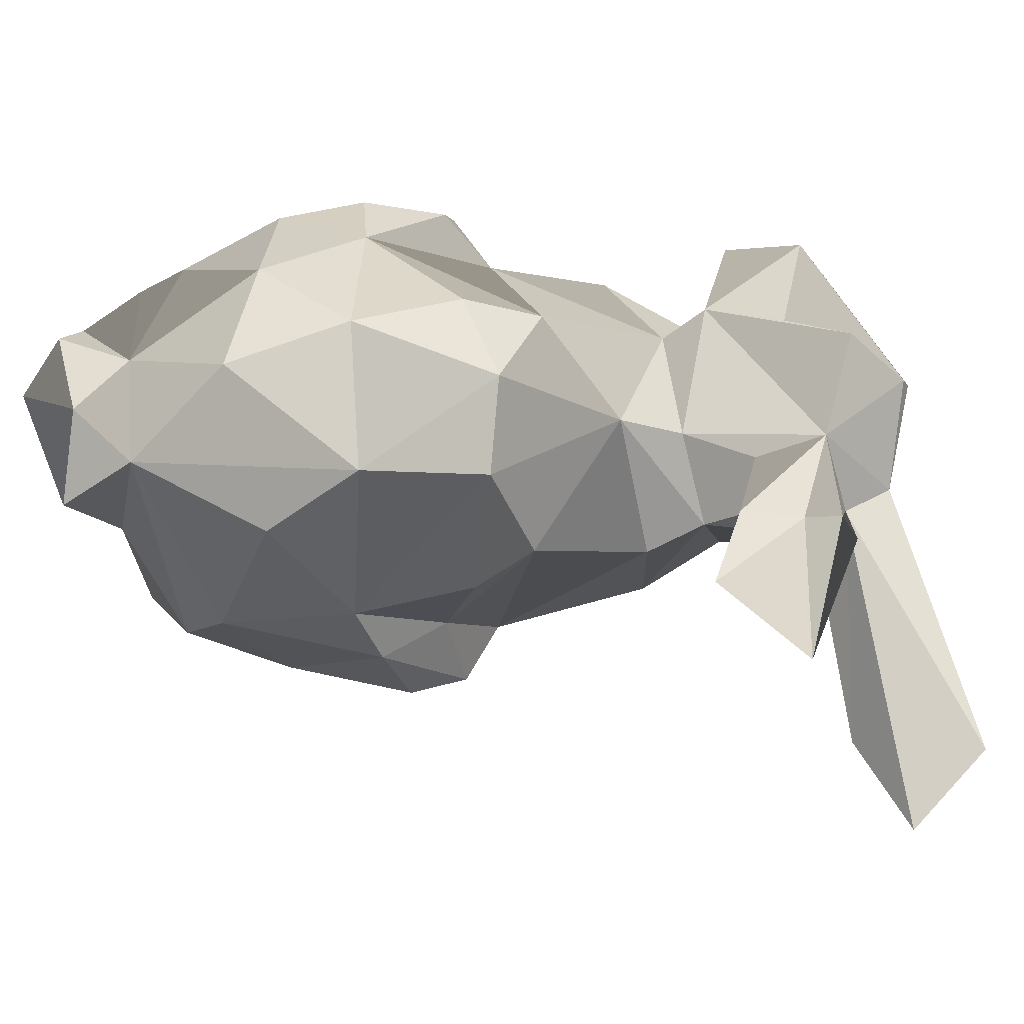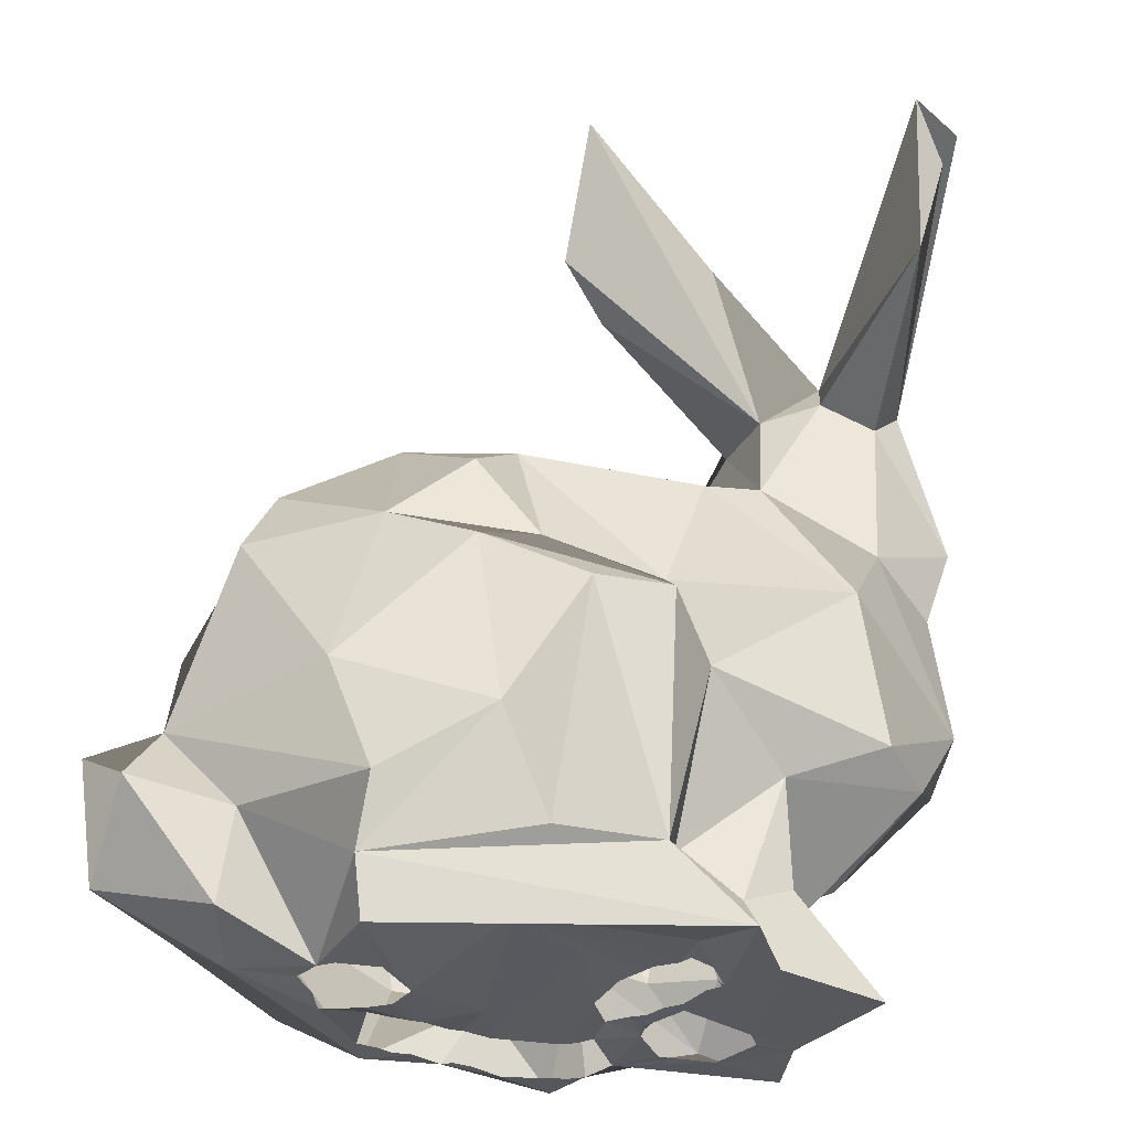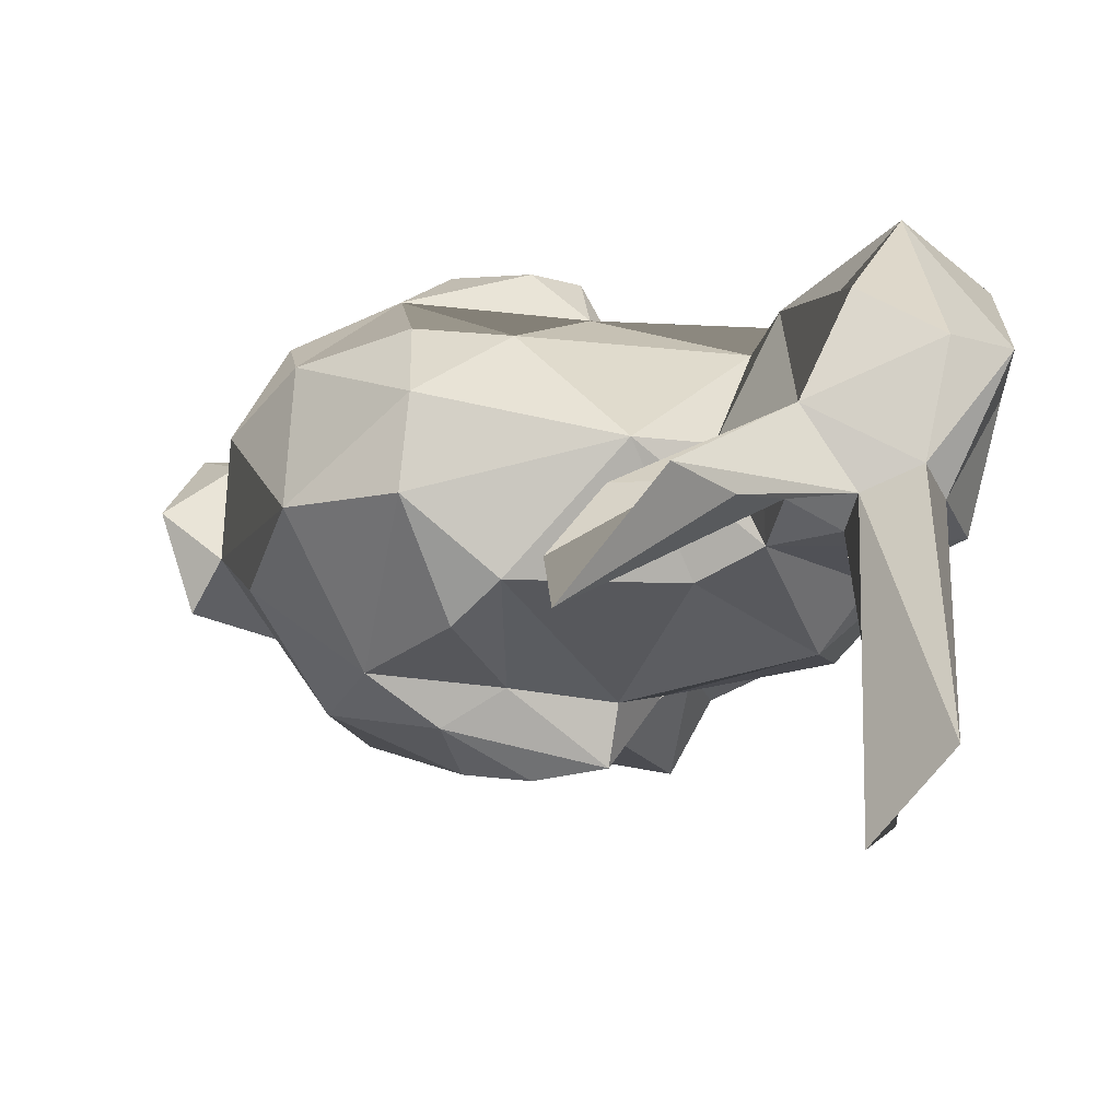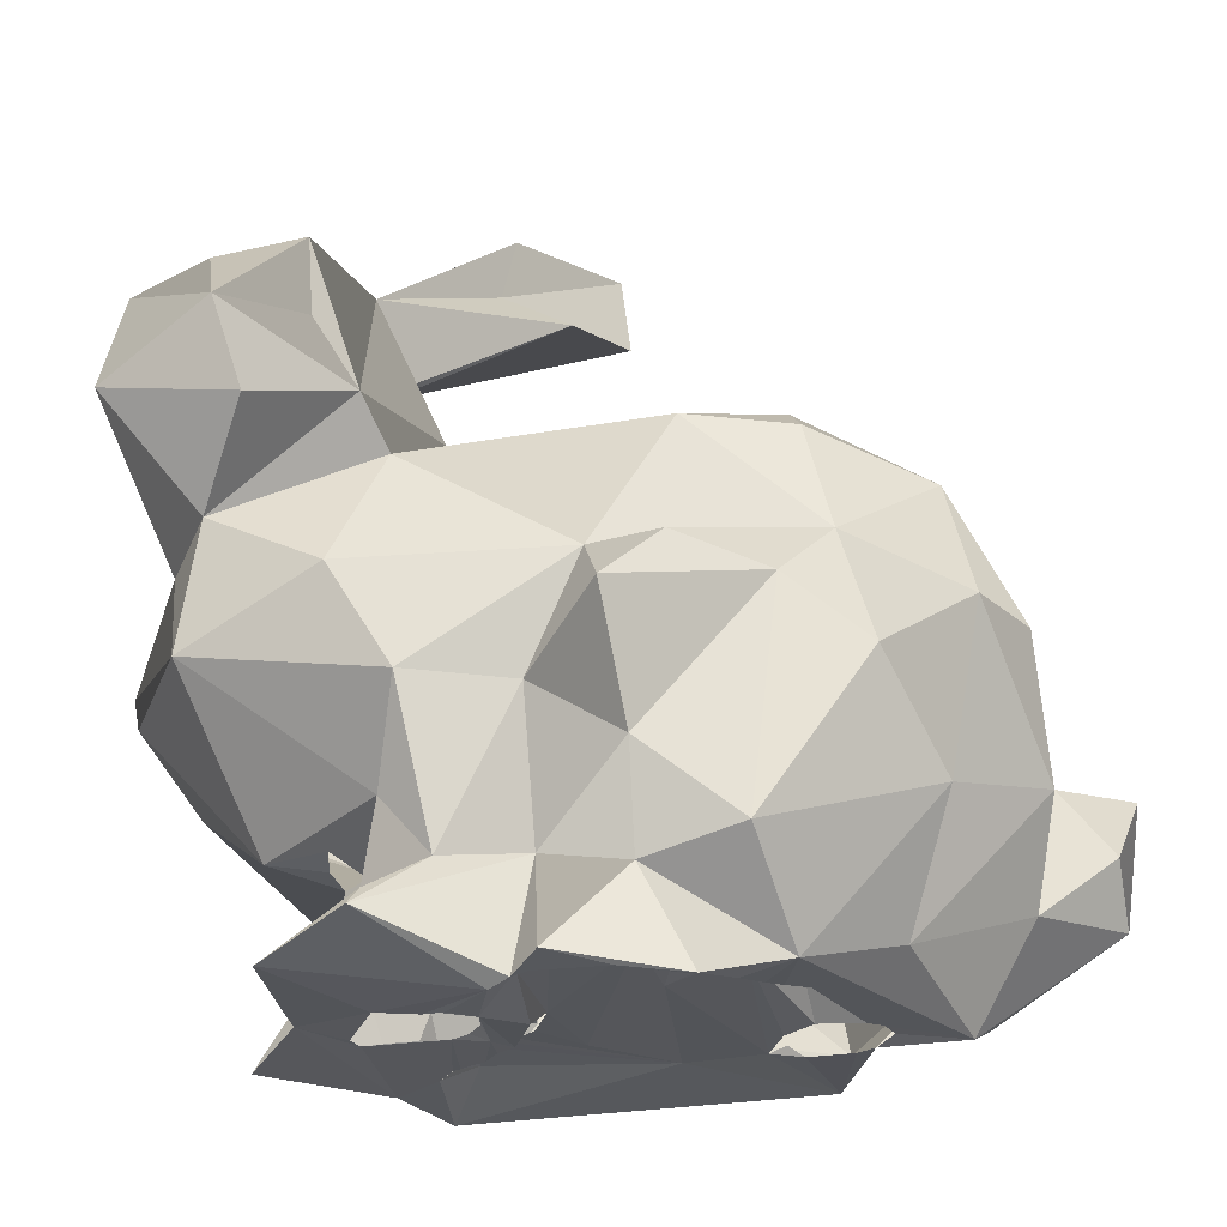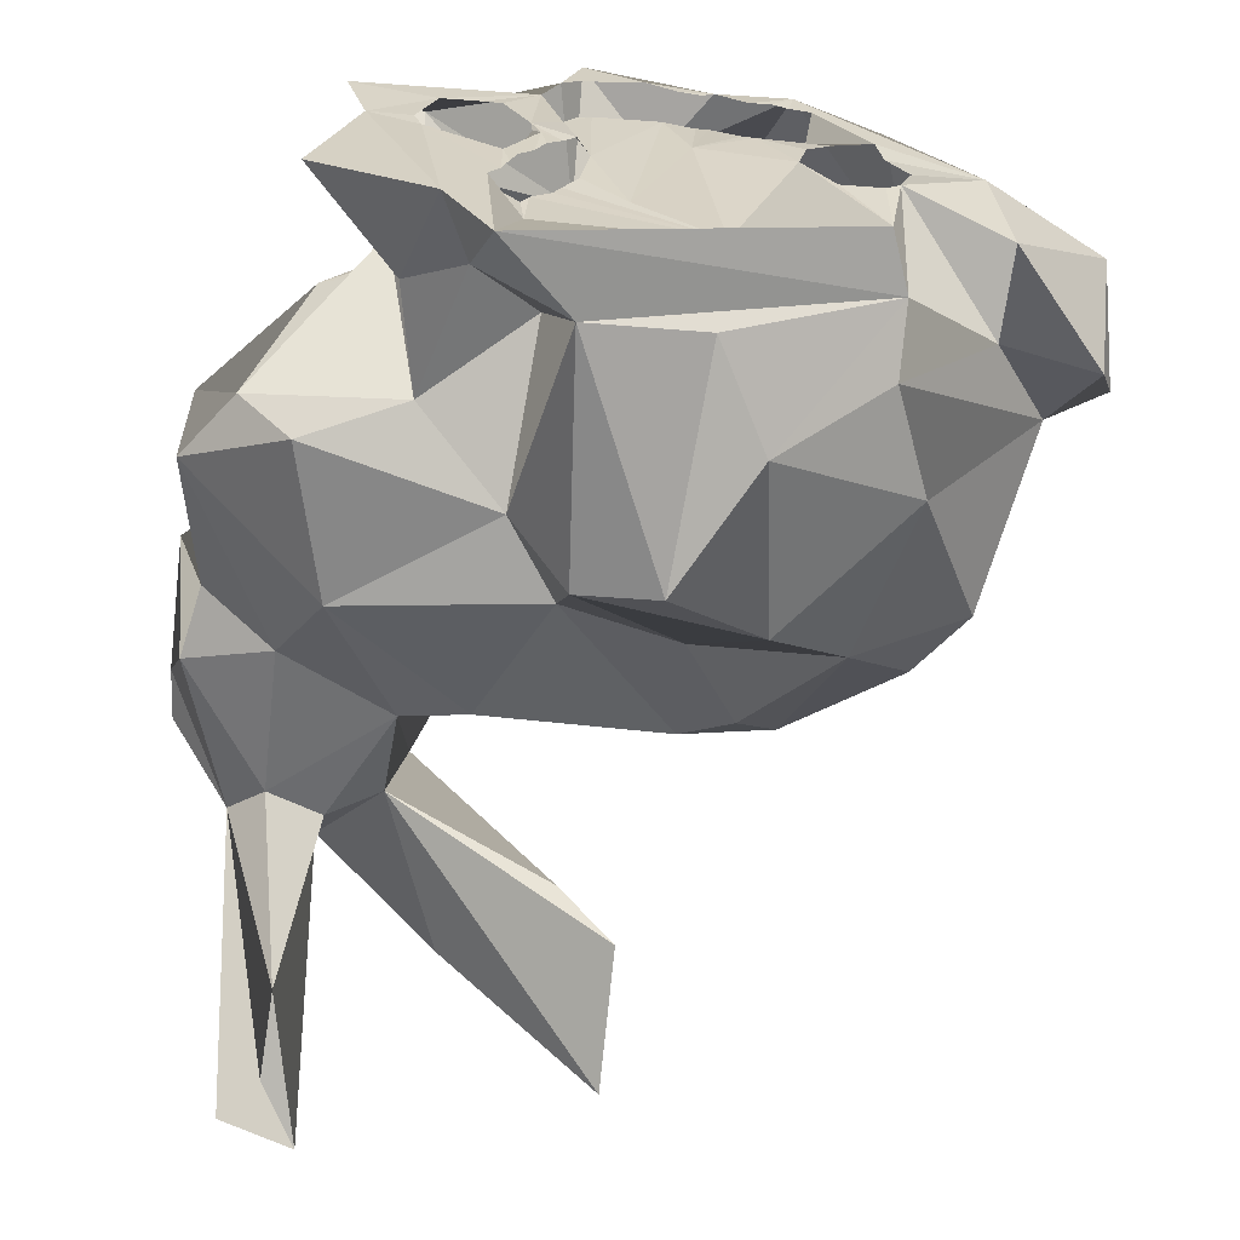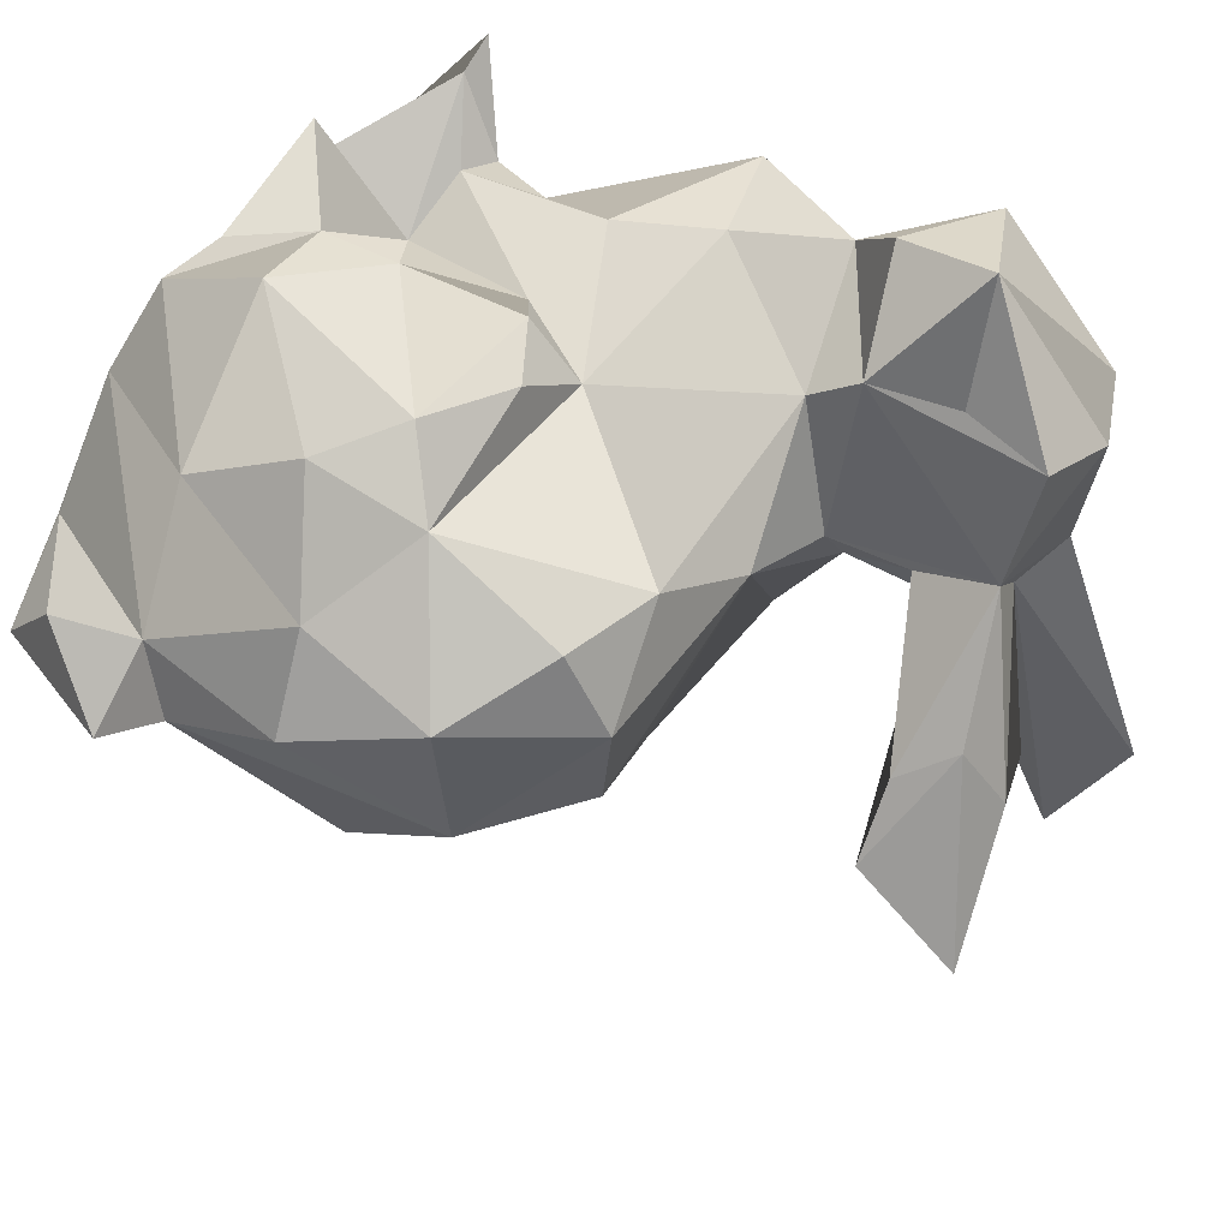
<metadata>
{"format":"obj","ext":"obj","renderer":"f3d","projection":"perspective","resolution":1024,"background":"white","views":[{"elev":-0.9,"azim":134.8,"up":"+Z"},{"elev":-31.4,"azim":165.4,"up":"+Y"},{"elev":-14.1,"azim":179.2,"up":"+Z"},{"elev":-24.4,"azim":-1.9,"up":"+Y"},{"elev":-61.1,"azim":-4.4,"up":"+Z"},{"elev":60.7,"azim":131.7,"up":"+Z"}]}
</metadata>
<code>
g default
v -0.6353 0.6084 -0.086
v 0.1203 1.129 -0.38
v 1.126 -0.2521 -0.0003
v -0.1514 -0.5817 0.2778
v 0.0737 -0.6849 -0.0363
v -0.0996 0.6916 -0.227
v -0.1152 -0.2688 -0.4918
v 1.042 0.1646 -0.4156
v 0.7647 -0.121 0.3665
v -0.4516 0.2208 0.1218
v 1.262 -0.5018 -0.0819
v 0.6612 0.5481 -0.0527
v 0.3273 -0.2983 0.3653
v 0.5344 -0.4597 0.3833
v -0.163 0.8646 -0.1741
v 0.7026 0.1304 0.3018
v 0.6637 0.4293 0.1329
v 0.5861 -0.0064 0.4126
v 0.1423 -0.6487 -0.2918
v 1.065 -0.5289 0.092
v 0.1397 -0.6426 0.1041
v 0.8811 -0.1998 -0.6391
v 1.032 -0.6183 -0.3311
v -0.1385 -0.4838 0.0796
v 0.7673 -0.6945 -0.4891
v -0.2161 0.0728 0.26
v 1.225 -0.4027 0.0551
v -0.0091 -0.4627 0.1906
v -0.11 0.3756 0.0897
v 0.1449 -0.1337 0.2088
v 0.3687 0.9548 -0.5313
v 0.1708 0.4834 -0.1358
v 0.2756 -0.6468 -0.3384
v 0.1397 -0.7012 -0.172
v -0.1799 -0.4036 -0.1753
v 0.4308 0.4638 0.1051
v 0.2704 -0.0118 0.3985
v 0.1863 0.0677 -0.6587
v 0.8164 -0.6254 0.2164
v 0.6198 -0.6697 0.2766
v -0.3545 -0.6991 -0.3739
v 0.2394 0.9224 -0.3678
v -0.4361 0.571 0.3455
v 0.3403 -0.505 0.2986
v -0.1449 0.7222 -0.3453
v -0.2679 0.6505 0.1294
v 0.9717 0.05 0.2073
v 0.0893 0.9946 -0.3818
v -0.1682 0.4699 0.1633
v 0.9005 -0.3338 0.2442
v -0.5797 -0.0978 -0.1489
v -0.2523 1.061 -1.14
v 0.0906 -0.6875 0.1332
v 0.8009 -0.5924 -0.5839
v 0.568 -0.6854 0.1849
v 0.1837 -0.5168 -0.6355
v -0.3287 0.9451 -1.077
v -0.4257 0.8638 -0.306
v -0.5473 0.2831 -0.2868
v -0.132 -0.4138 -0.0767
v 0.1669 -0.6818 -0.0907
v 0.119 -0.4545 -0.454
v 0.0142 -0.698 0.0337
v 0.0957 -0.7019 -0.1331
v 1.153 -0.2094 -0.2481
v -0.5823 0.4244 -0.3536
v 1.105 0.0839 -0.0262
v 1.306 -0.2282 -0.1262
v -0.013 0.5269 -0.165
v -0.2834 0.8517 0.0849
v -0.4865 0.8656 -0.024
v 0.9329 0.3364 0.0696
v 0.392 0.0826 0.3918
v -0.0143 1.071 -0.4322
v -0.2886 0.8293 -0.3612
v -0.3908 0.6845 -0.4366
v 0.9497 0.3829 -0.2766
v 0.251 0.1065 0.2659
v 0.1708 -0.4426 0.1527
v 0.4037 -0.6401 0.0147
v -0.3481 -0.1759 -0.5126
v -0.0867 -0.1293 0.2437
v 0.176 -0.6504 -0.2362
v 0.1967 -0.6524 -0.1119
v -0.6392 0.7698 -0.0251
v -0.3118 -0.6672 0.1886
v -0.1592 -0.4742 -0.3877
v -0.0233 -0.5465 -0.4629
v -0.1941 -0.4961 -0.2126
v -0.2562 -0.6971 -0.0711
v -0.2666 0.7443 -0.422
v -0.493 -0.0601 0.1197
v -0.273 0.1611 -0.5631
v 0.5706 0.3761 -0.5483
v -0.4283 1.15 -0.9484
v -0.3209 0.8242 -0.9434
v 0.207 -0.0289 -0.797
v 0.3545 1.223 -0.7011
v 0.1074 -0.7042 -0.2004
v 0.6832 0.5419 -0.2843
v 0.6249 -0.695 -0.1022
v 0.458 0.4642 -0.4604
v -0.6043 0.0067 -0.254
v 0.4464 0.1482 -0.6405
v 0.6016 0.081 -0.7236
v -0.4788 0.7801 -0.3617
v 0.7724 0.1707 -0.6111
v 0.0233 -0.7093 -0.6959
v 0.1747 -0.6802 0.3505
v 0.1643 -0.6367 0.1506
v 1.24 -0.3623 -0.3506
v -0.1229 0.5053 -0.3937
v 0.0323 0.4473 -0.464
v -0.3765 0.3429 -0.4365
v 1.012 -0.4357 -0.4064
v 0.0776 -0.0946 -0.6109
v 0.7918 -0.454 -0.6714
v 0.5577 -0.3208 -0.764
v 0.9808 -0.6804 -0.1632
v 0.4425 -0.5451 -0.7049
v 0.5874 -0.6253 0.1336
v 0.3882 -0.0448 -0.8252
v 0.4425 -0.6247 0.1737
v 0.3066 -0.6841 0.269
v 0.3765 -0.6807 0.2353
v 0.8332 -0.675 -0.1491
v 0.1294 -0.6888 0.2122
v 0.4257 -0.6809 0.2224
v 0.6508 -0.6845 0.1552
v 0.7673 -0.6913 -0.0298
v 0.8061 -0.68 -0.2241
v 0.5395 -0.6238 0.1465
v 0.6793 -0.6871 -0.2666
v 0.1617 -0.6858 0.2393
v 0.643 -0.6725 -0.2397
v 0.4153 -0.6261 0.1698
v 0.5111 -0.6265 0.1426
v 0.1979 -0.6324 0.1777
v -0.6547 0.4371 0.2194
v 0.6042 -0.7016 -0.1953
v 0.6029 -0.6843 0.1681
v 0.4503 -0.6834 0.2302
v 0.4619 -0.6399 -0.4783
v 0.7737 -0.6818 -0.2525
v 0.6405 -0.6323 0.1039
v 0.5214 -0.6813 0.1952
v 0.3467 -0.6243 0.2008
v 0.0776 -0.6856 -0.0816
v -0.3714 0.3691 0.3434
v -0.471 -0.1996 -0.3686
v 0.6767 -0.6877 -0.0505
v -0.3325 -0.3594 -0.1604
v -0.2057 -0.3922 -0.1043
v -0.2057 -0.3744 -0.0385
v -0.0841 -0.7076 -0.5006
v 0.7867 -0.6724 -0.0663
v -0.1579 -0.7093 -0.1097
v -0.1398 -0.7074 -0.1538
v -0.1126 -0.3241 0.1186
v -0.0013 -0.7046 -0.3893
v -0.0686 -0.6824 -0.2098
v 0.0272 -0.6764 -0.4092
v 0.0233 -0.6986 -0.3415
v 0.0737 -0.6502 -0.4743
v -0.1139 -0.6994 0.0312
v 0.0647 -0.6475 -0.3811
v 0.0388 -0.7033 -0.3104
v 0.1255 -0.6479 -0.3203
v 0.0233 -0.6821 -0.1904
v 0.0815 -0.6484 -0.3527
v 0.0543 -0.7067 -0.2793
v 0.0854 -0.7063 -0.2508
v -0.0259 -0.7007 0.0273
v 0.0556 -0.6791 -0.1632
g K:K_Mesh
f 32 100 102
f 61 21 5
f 21 53 5
f 70 71 43
f 66 114 59
f 89 24 60
f 65 8 77
f 1 85 106
f 32 12 100
f 44 40 14
f 14 9 18
f 92 82 26
f 45 74 98
f 4 28 24
f 82 78 26
f 26 78 29
f 30 82 28
f 79 30 28
f 82 30 78
f 14 18 13
f 12 32 36
f 152 51 150
f 78 36 29
f 79 13 30
f 94 104 102
f 36 32 29
f 1 106 66
f 16 72 17
f 20 27 3
f 7 116 62
f 16 17 36
f 18 16 73
f 79 44 13
f 23 11 119
f 13 18 37
f 44 14 13
f 18 73 37
f 51 103 150
f 50 3 47
f 31 48 42
f 149 49 43
f 49 46 43
f 31 98 48
f 10 49 149
f 46 70 43
f 111 68 11
f 67 47 3
f 16 18 9
f 10 29 49
f 46 49 70
f 79 4 127
f 16 47 72
f 29 69 49
f 20 3 39
f 142 44 109
f 79 28 4
f 11 68 27
f 48 15 42
f 65 67 3
f 3 50 39
f 6 15 69
f 14 50 9
f 20 39 119
f 40 50 14
f 112 45 6
f 42 15 6
f 64 5 148
f 39 50 40
f 11 27 20
f 98 2 48
f 85 58 106
f 9 47 16
f 16 36 78
f 15 48 2
f 26 29 10
f 68 3 27
f 50 47 9
f 47 67 72
f 92 59 103
f 33 19 143
f 40 146 55
f 117 22 65
f 91 96 75
f 24 89 90
f 117 115 54
f 52 75 96
f 25 54 131
f 117 65 115
f 69 112 6
f 22 8 65
f 54 115 131
f 23 111 11
f 15 70 49
f 69 15 49
f 77 67 65
f 111 65 68
f 68 65 3
f 51 92 103
f 58 15 75
f 88 62 56
f 112 69 32
f 95 58 75
f 58 71 15
f 58 85 71
f 32 69 29
f 15 71 70
f 77 72 67
f 52 95 75
f 77 12 72
f 12 17 72
f 73 16 78
f 100 12 77
f 12 36 17
f 37 30 13
f 42 45 31
f 109 44 79
f 24 86 4
f 91 76 96
f 37 73 78
f 24 159 60
f 37 78 30
f 90 89 41
f 61 5 34
f 109 79 127
f 139 43 85
f 43 139 149
f 96 57 52
f 104 38 102
f 92 26 10
f 75 15 2
f 85 1 139
f 85 43 71
f 159 24 28
f 89 60 35
f 89 87 41
f 104 105 97
f 57 106 52
f 52 106 95
f 106 57 96
f 53 173 63
f 116 97 56
f 100 94 102
f 38 97 116
f 106 58 95
f 56 62 116
f 2 98 74
f 105 122 97
f 93 81 103
f 113 32 102
f 139 1 66
f 5 53 63
f 59 92 10
f 10 139 59
f 107 22 105
f 38 113 102
f 81 150 103
f 87 89 7
f 59 114 103
f 45 112 91
f 86 24 90
f 75 2 74
f 25 143 108
f 124 109 134
f 137 80 132
f 107 8 22
f 111 115 65
f 107 77 8
f 45 42 6
f 45 91 75
f 147 138 84
f 113 93 112
f 38 104 97
f 100 107 94
f 77 107 100
f 104 107 105
f 113 112 32
f 93 114 112
f 114 66 76
f 23 115 111
f 23 131 115
f 7 89 150
f 150 81 7
f 87 7 88
f 45 75 74
f 159 28 82
f 81 93 116
f 155 87 88
f 5 64 34
f 117 118 22
f 38 93 113
f 54 118 117
f 105 22 118
f 54 120 118
f 94 107 104
f 122 105 118
f 114 76 112
f 76 91 112
f 106 76 66
f 131 144 25
f 108 54 25
f 56 120 54
f 120 122 118
f 155 41 87
f 84 83 33
f 54 108 56
f 81 116 7
f 88 7 62
f 45 98 31
f 56 122 120
f 56 97 122
f 116 93 38
f 142 109 124
f 134 109 127
f 131 119 126
f 61 84 21
f 126 119 156
f 156 119 130
f 40 142 146
f 133 135 140
f 25 133 140
f 149 139 10
f 119 39 40
f 123 136 80
f 137 123 80
f 129 40 141
f 138 110 21
f 143 80 33
f 76 106 96
f 151 132 101
f 33 83 19
f 144 133 25
f 130 129 145
f 151 130 145
f 151 145 132
f 56 108 88
f 34 64 99
f 142 124 125
f 11 20 119
f 128 142 125
f 147 84 33
f 139 66 59
f 138 21 84
f 93 103 114
f 141 40 55
f 140 101 132
f 80 147 33
f 121 132 145
f 44 142 40
f 23 119 131
f 25 140 143
f 89 35 150
f 150 35 152
f 119 40 130
f 140 80 143
f 152 159 92
f 92 159 82
f 130 40 129
f 155 90 41
f 154 159 152
f 152 153 154
f 35 153 152
f 60 159 154
f 158 90 155
f 165 86 90
f 158 157 90
f 108 160 155
f 157 165 90
f 132 80 140
f 160 158 155
f 160 163 158
f 163 169 158
f 152 92 51
f 164 160 108
f 169 161 158
f 164 162 160
f 166 162 164
f 165 53 86
f 53 4 86
f 143 164 108
f 170 166 164
f 167 169 163
f 170 164 143
f 53 127 4
f 173 53 165
f 143 168 170
f 171 169 167
f 108 155 88
f 172 169 171
f 80 136 147
f 143 19 168
f 64 169 172
f 64 174 169
f 99 64 172
f 64 148 174

</code>
